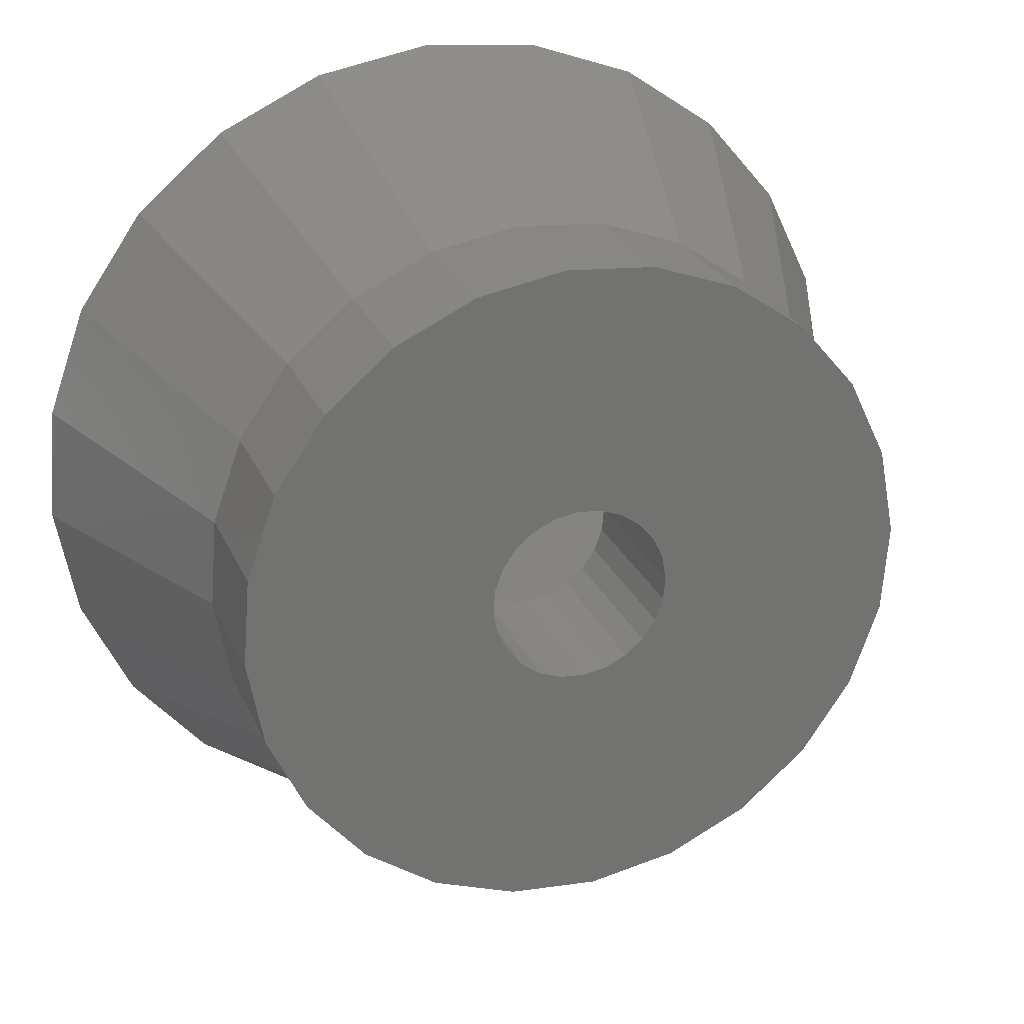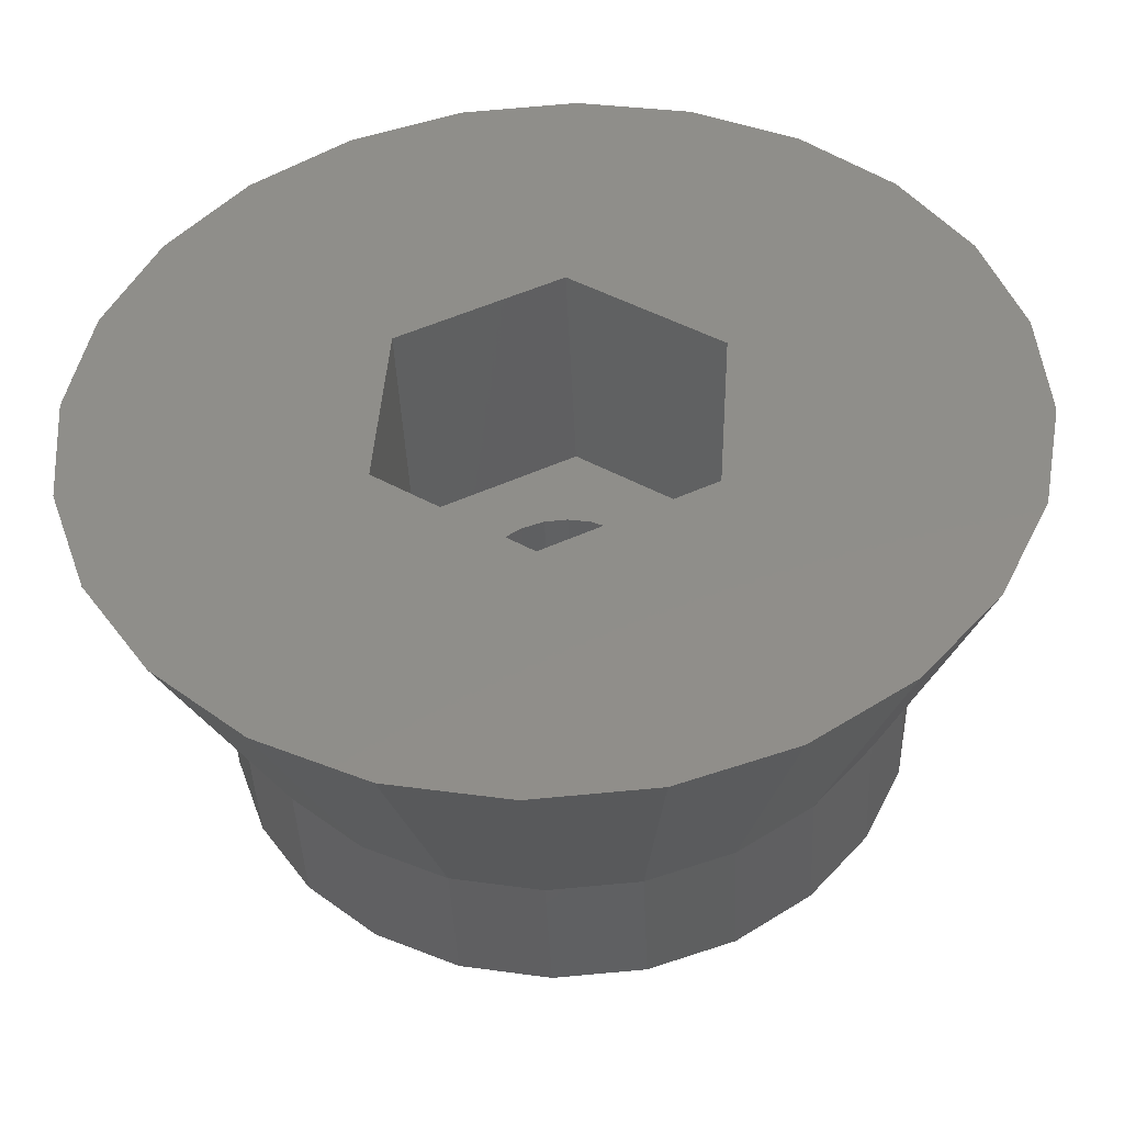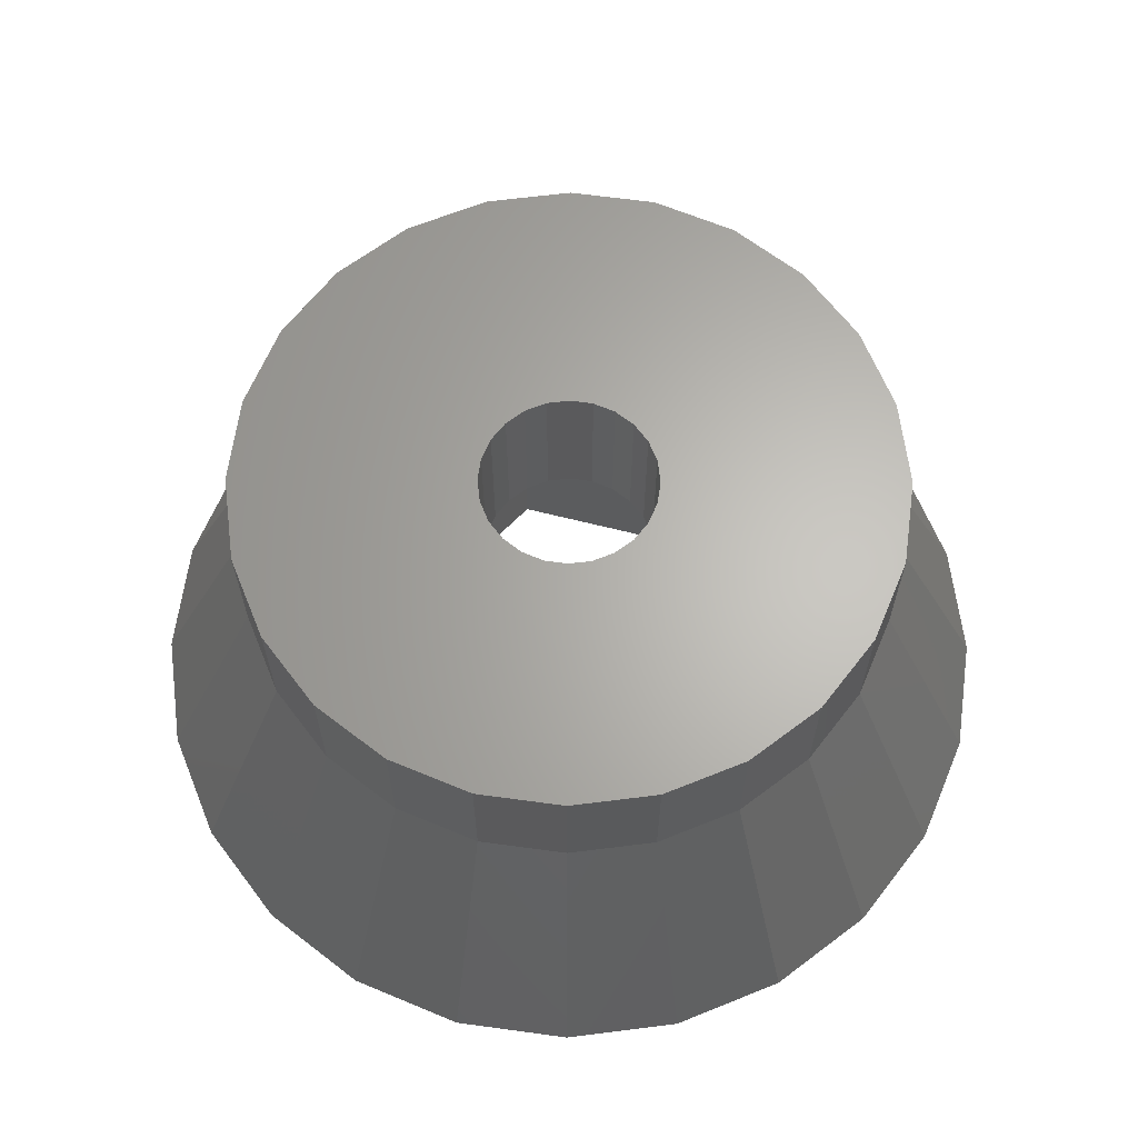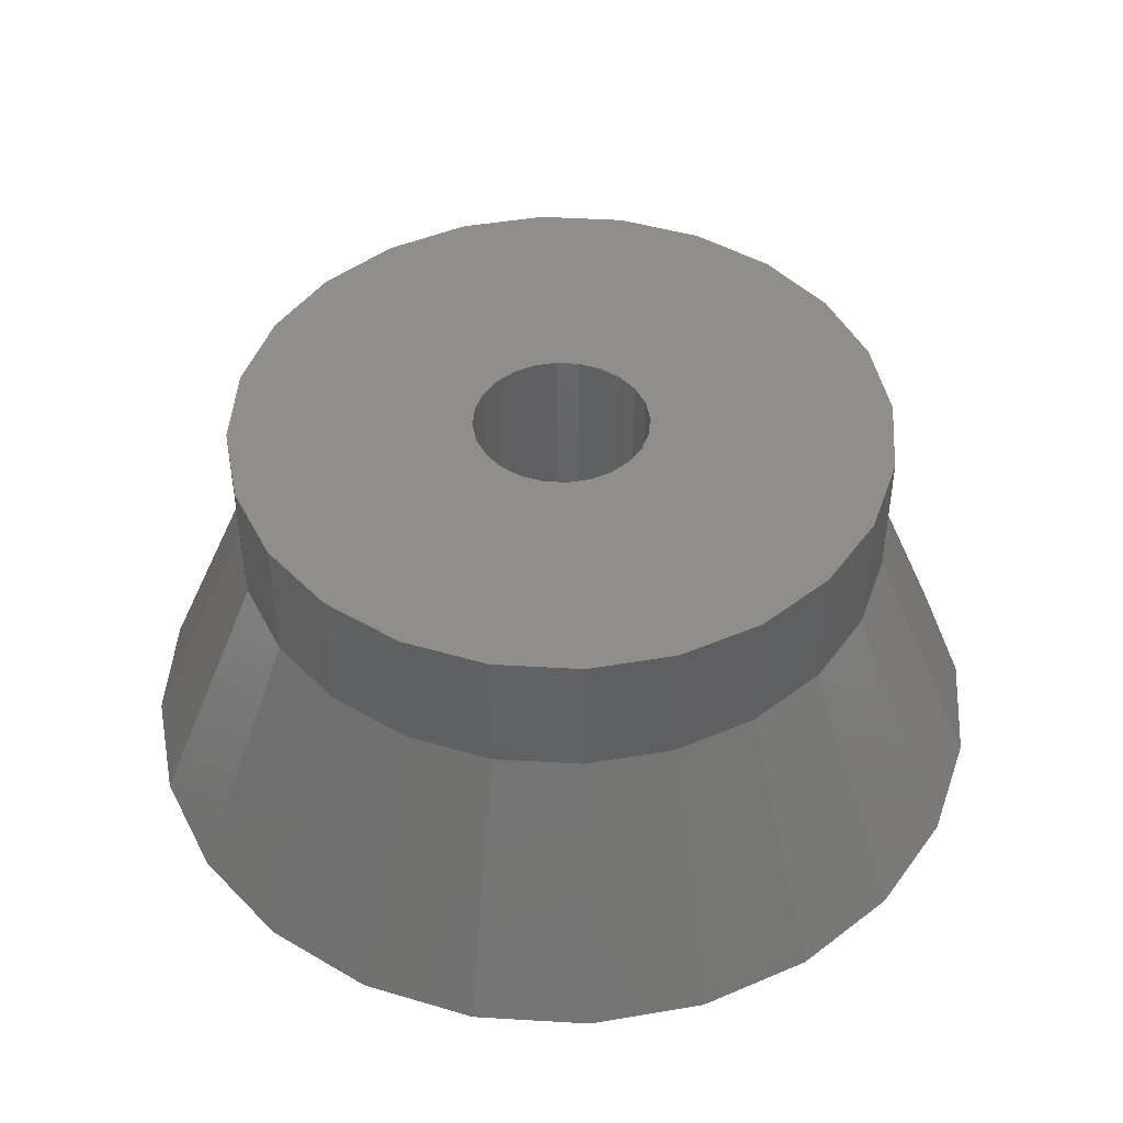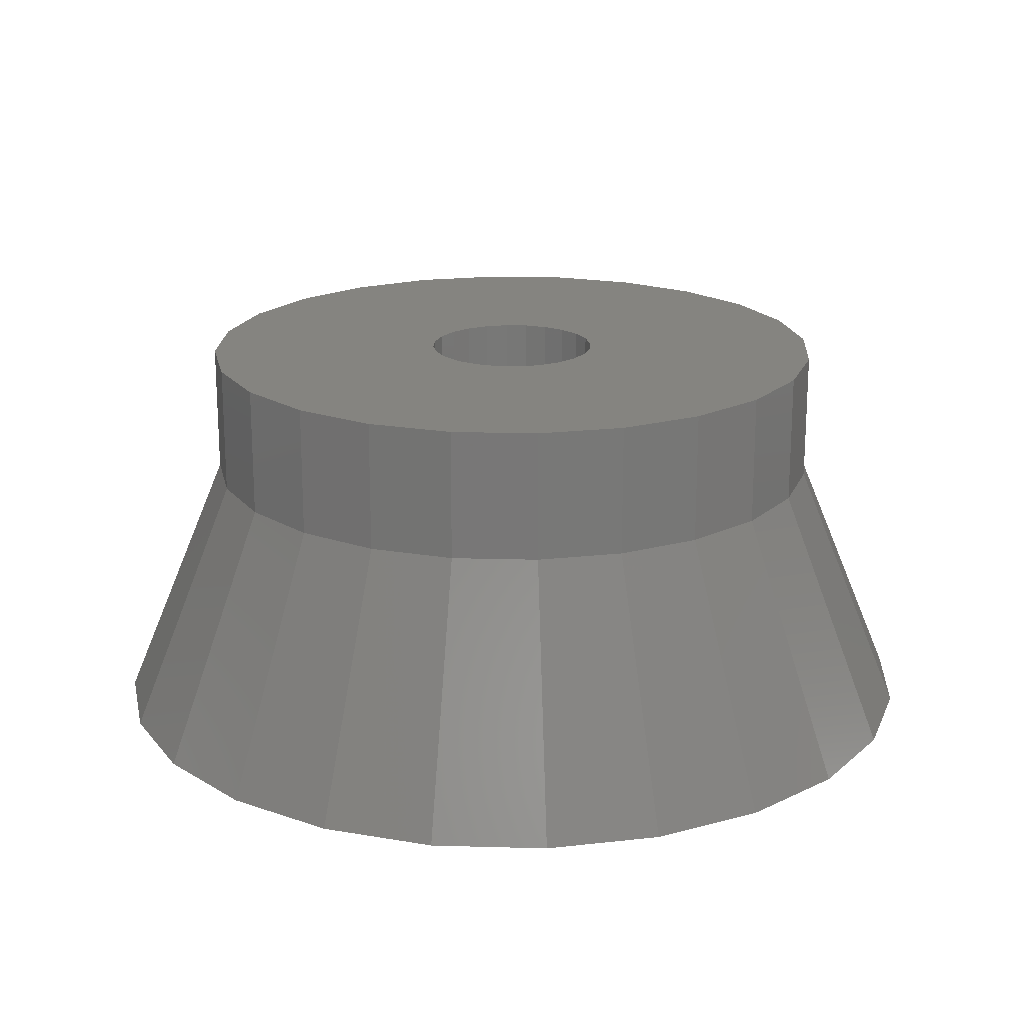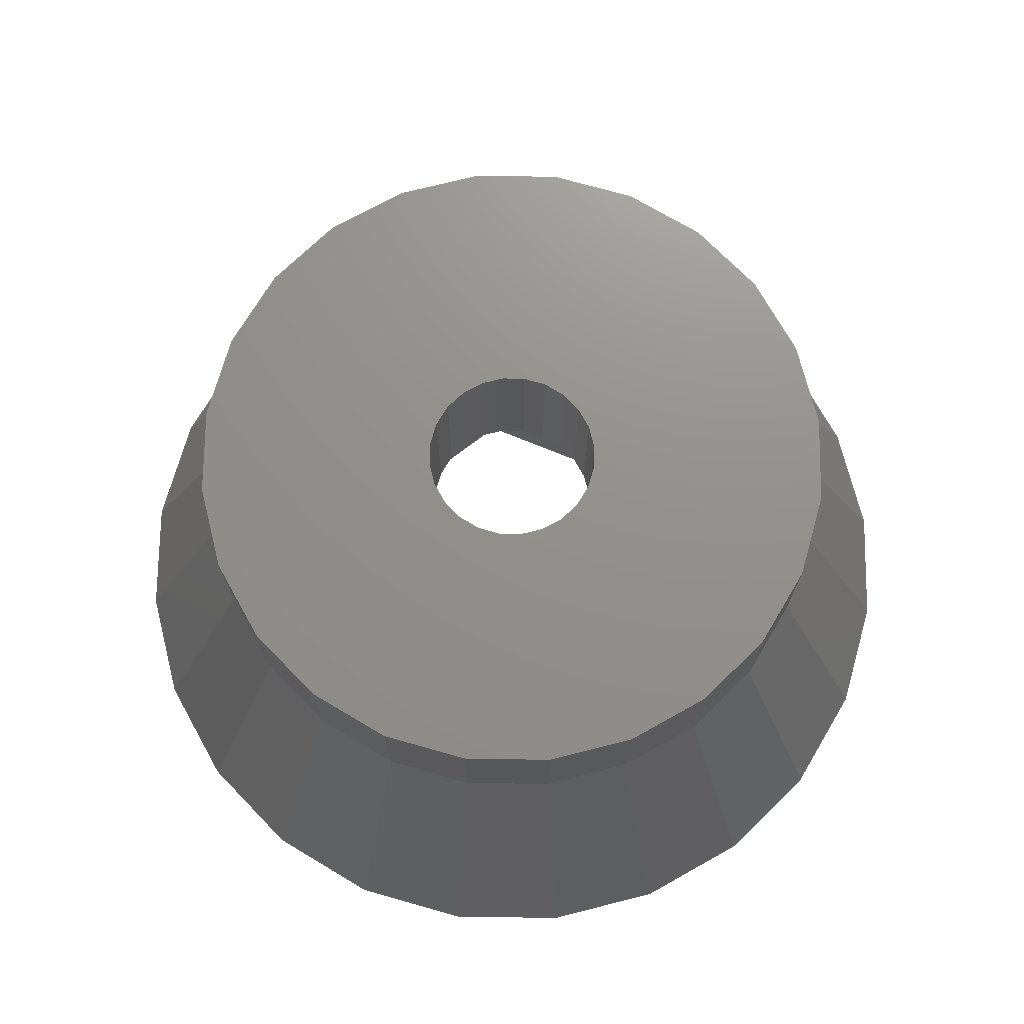
<metadata>
{"format":"stl","ext":"stl","renderer":"f3d","projection":"perspective","resolution":1024,"background":"white","views":[{"elev":25.1,"azim":-19.3,"up":"+Y"},{"elev":-43.5,"azim":-177.4,"up":"+Y"},{"elev":64.7,"azim":-11.6,"up":"+Z"},{"elev":45.5,"azim":-0.5,"up":"+Z"},{"elev":19.5,"azim":13.6,"up":"+Z"},{"elev":72.3,"azim":-63.6,"up":"+Z"}]}
</metadata>
<code>
# stl→obj: 132 verts, 264 faces
v 354.3 93.85 13.18
v 354.1 90.75 8.418
v 354.1 90.75 13.18
v 354.3 93.85 8.418
v 369.6 80.07 13.18
v 366.6 79.5 8.418
v 369.6 80.07 8.418
v 366.6 79.5 13.18
v 363.5 79.74 13.18
v 362.9 90.42 13.18
v 362.8 91.24 13.18
v 363.3 89.67 13.18
v 363.8 89.04 13.18
v 364.5 88.57 13.18
v 365.3 88.29 13.18
v 366.1 88.22 13.18
v 366.9 88.37 13.18
v 367.7 88.72 13.18
v 368.3 89.25 13.18
v 368.8 89.93 13.18
v 369.1 90.71 13.18
v 372.5 81.42 13.18
v 369.1 91.54 13.18
v 368.4 103 13.18
v 371.3 102 13.18
v 374.8 83.44 13.18
v 373.9 100.3 13.18
v 376.6 86 13.18
v 375.9 97.89 13.18
v 377.6 88.93 13.18
v 377.3 95.09 13.18
v 377.8 92.03 13.18
v 354.6 87.69 13.18
v 356 84.89 13.18
v 355.3 96.78 13.18
v 358 82.53 13.18
v 357.1 99.34 13.18
v 360.6 80.77 13.18
v 359.4 101.4 13.18
v 362.3 102.7 13.18
v 362.8 92.07 13.18
v 363.1 92.85 13.18
v 365.3 103.3 13.18
v 363.6 93.53 13.18
v 364.2 94.06 13.18
v 365 94.41 13.18
v 365.8 94.56 13.18
v 366.6 94.49 13.18
v 367.4 94.21 13.18
v 368.1 93.74 13.18
v 368.6 93.11 13.18
v 369 92.36 13.18
v 374.8 83.44 8.418
v 374.6 78.09 -1.107
v 377.8 80.79 -1.107
v 372.5 81.42 8.418
v 371.2 94.93 7.243
v 371.6 88.62 -1.107
v 371.6 88.62 7.243
v 371.2 94.93 -1.107
v 360.7 87.85 7.243
v 366.4 85.08 -1.107
v 360.7 87.85 -1.107
v 366.4 85.08 7.243
v 358 82.53 8.418
v 356 84.89 8.418
v 360.3 94.16 7.243
v 363.1 92.85 7.243
v 365.5 97.7 7.243
v 362.8 92.07 7.243
v 362.8 91.24 7.243
v 363.6 93.53 7.243
v 364.2 94.06 7.243
v 365 94.41 7.243
v 365.8 94.56 7.243
v 366.6 94.49 7.243
v 367.4 94.21 7.243
v 368.1 93.74 7.243
v 368.6 93.11 7.243
v 369 92.36 7.243
v 369.1 91.54 7.243
v 363.3 89.67 7.243
v 362.9 90.42 7.243
v 363.8 89.04 7.243
v 364.5 88.57 7.243
v 365.3 88.29 7.243
v 366.1 88.22 7.243
v 366.9 88.37 7.243
v 367.7 88.72 7.243
v 368.3 89.25 7.243
v 368.8 89.93 7.243
v 369.1 90.71 7.243
v 373.9 100.3 8.418
v 375.9 97.89 8.418
v 377.3 95.09 8.418
v 377.8 92.03 8.418
v 380.1 84.21 -1.107
v 376.6 86 8.418
v 361 106.5 -1.107
v 360.3 94.16 -1.107
v 357.3 104.7 -1.107
v 365.5 97.7 -1.107
v 365.1 107.2 -1.107
v 369.2 106.9 -1.107
v 373.1 105.5 -1.107
v 376.6 103.2 -1.107
v 379.2 100.1 -1.107
v 381.5 88.12 -1.107
v 381 96.32 -1.107
v 381.8 92.25 -1.107
v 350.4 94.66 -1.107
v 350.9 86.46 -1.107
v 350.1 90.53 -1.107
v 352.6 82.72 -1.107
v 351.8 98.57 -1.107
v 355.3 79.57 -1.107
v 354.1 102 -1.107
v 358.8 77.23 -1.107
v 362.7 75.86 -1.107
v 366.8 75.54 -1.107
v 370.9 76.3 -1.107
v 368.4 103 8.418
v 371.3 102 8.418
v 355.3 96.78 8.418
v 365.3 103.3 8.418
v 360.6 80.77 8.418
v 357.1 99.34 8.418
v 359.4 101.4 8.418
v 362.3 102.7 8.418
v 363.5 79.74 8.418
v 377.6 88.93 8.418
v 354.6 87.69 8.418
f 1 2 3
f 2 1 4
f 5 6 7
f 6 5 8
f 9 10 11
f 10 9 8
f 10 8 12
f 12 8 13
f 13 8 14
f 14 8 15
f 15 8 16
f 16 8 5
f 16 5 17
f 17 5 18
f 18 5 19
f 19 5 20
f 20 5 21
f 21 5 22
f 21 22 23
f 23 22 24
f 24 22 25
f 25 22 26
f 25 26 27
f 27 26 28
f 27 28 29
f 29 28 30
f 29 30 31
f 31 30 32
f 33 1 3
f 1 33 34
f 1 34 35
f 35 34 36
f 35 36 37
f 37 36 38
f 37 38 39
f 39 38 9
f 39 9 11
f 39 11 40
f 40 11 41
f 40 41 42
f 40 42 43
f 43 42 44
f 43 44 45
f 43 45 46
f 43 46 47
f 43 47 48
f 43 48 24
f 24 48 49
f 24 49 50
f 24 50 51
f 24 51 52
f 24 52 23
f 53 54 55
f 54 53 56
f 57 58 59
f 58 57 60
f 61 62 63
f 62 61 64
f 34 65 36
f 65 34 66
f 67 68 61
f 68 67 69
f 61 68 70
f 61 70 71
f 68 69 72
f 72 69 73
f 73 69 74
f 74 69 75
f 75 69 57
f 75 57 76
f 76 57 77
f 77 57 78
f 78 57 79
f 79 57 80
f 80 57 81
f 61 82 64
f 82 61 83
f 83 61 71
f 64 82 84
f 64 84 85
f 64 85 86
f 64 86 87
f 64 87 88
f 64 88 59
f 59 88 89
f 59 89 90
f 59 90 91
f 59 91 92
f 59 92 81
f 59 81 57
f 93 29 94
f 29 93 27
f 95 32 96
f 32 95 31
f 97 53 55
f 53 97 98
f 99 100 101
f 100 99 102
f 102 99 103
f 102 103 60
f 60 103 104
f 60 104 105
f 60 105 58
f 58 105 54
f 54 105 55
f 55 105 106
f 55 106 97
f 97 106 107
f 97 107 108
f 108 107 109
f 108 109 110
f 111 112 113
f 112 111 114
f 114 111 115
f 114 115 116
f 116 115 117
f 116 117 118
f 118 117 101
f 118 101 119
f 119 101 63
f 63 101 100
f 119 63 62
f 119 62 120
f 120 62 121
f 121 62 58
f 121 58 54
f 122 105 104
f 105 122 123
f 7 120 121
f 120 7 6
f 124 111 4
f 111 124 115
f 125 104 103
f 104 125 122
f 123 106 105
f 106 123 93
f 126 116 118
f 116 126 65
f 49 76 77
f 76 49 48
f 69 100 102
f 100 69 67
f 100 61 63
f 61 100 67
f 109 96 110
f 96 109 95
f 127 101 117
f 101 127 128
f 128 99 101
f 99 128 129
f 56 121 54
f 121 56 7
f 6 119 120
f 119 6 130
f 57 102 60
f 102 57 69
f 46 73 74
f 73 46 45
f 37 128 127
f 128 37 39
f 94 31 95
f 31 94 29
f 35 4 1
f 4 35 124
f 26 56 53
f 56 26 22
f 9 126 130
f 126 9 38
f 37 124 35
f 124 37 127
f 21 91 20
f 91 21 92
f 23 92 21
f 92 23 81
f 52 81 23
f 81 52 80
f 8 130 6
f 130 8 9
f 48 75 76
f 75 48 47
f 25 93 123
f 93 25 27
f 22 7 56
f 7 22 5
f 24 123 122
f 123 24 25
f 18 90 89
f 90 18 19
f 20 90 19
f 90 20 91
f 96 30 131
f 30 96 32
f 50 77 78
f 77 50 49
f 14 86 85
f 86 14 15
f 15 87 86
f 87 15 16
f 16 88 87
f 88 16 17
f 17 89 88
f 89 17 18
f 70 11 71
f 11 70 41
f 71 10 83
f 10 71 11
f 83 12 82
f 12 83 10
f 82 13 84
f 13 82 12
f 45 72 73
f 72 45 44
f 72 42 68
f 42 72 44
f 68 41 70
f 41 68 42
f 47 74 75
f 74 47 46
f 13 85 84
f 85 13 14
f 51 80 52
f 80 51 79
f 50 79 51
f 79 50 78
f 39 129 128
f 129 39 40
f 3 132 33
f 132 3 2
f 43 122 125
f 122 43 24
f 40 125 129
f 125 40 43
f 38 65 126
f 65 38 36
f 33 66 34
f 66 33 132
f 98 26 53
f 26 98 28
f 130 118 119
f 118 130 126
f 107 93 94
f 93 107 106
f 108 98 97
f 98 108 131
f 132 113 112
f 113 132 2
f 66 112 114
f 112 66 132
f 129 103 99
f 103 129 125
f 110 131 108
f 131 110 96
f 109 94 95
f 94 109 107
f 4 113 2
f 113 4 111
f 65 114 116
f 114 65 66
f 131 28 98
f 28 131 30
f 127 115 124
f 115 127 117
f 64 58 62
f 58 64 59

</code>
